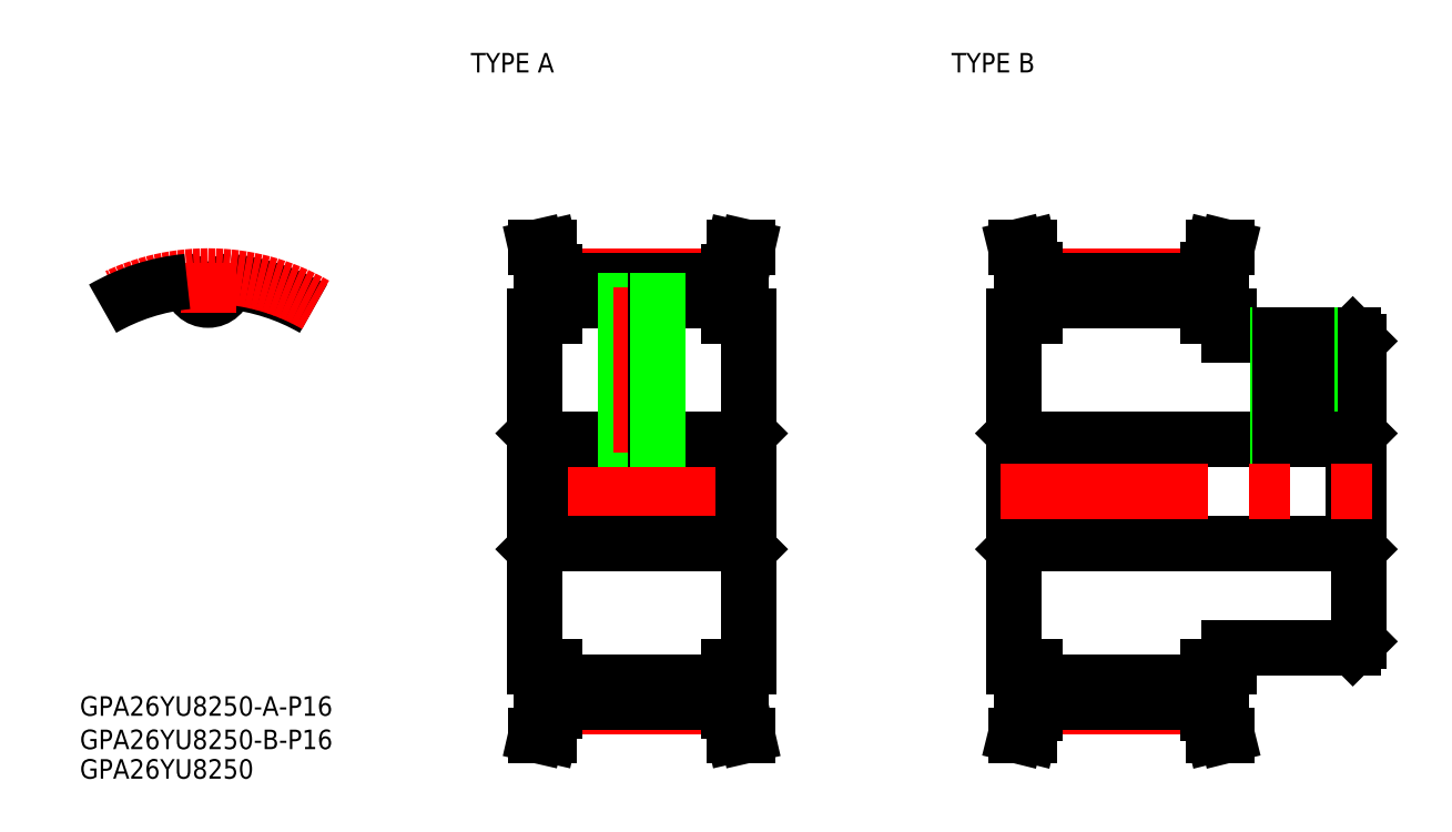
<metadata>
{"format":"dxf","ext":"dxf","renderer":"ezdxf+matplotlib","layout":"modelspace","background":"white","min_lineweight":24,"dpi":150}
</metadata>
<code>
0
SECTION
2
ENTITIES
0
ARC
8
0
10
-2e-16
20
32.12
30
0
40
2.718
50
185.6
51
354.4
0
ARC
8
0
10
-3.156
20
31.81
30
0
40
0.453
50
5.559
51
95.67
0
ARC
8
0
10
3.156
20
31.81
30
0
40
0.453
50
84.33
51
174.4
0
ARC
8
0
10
-4.4e-15
20
7.5e-15
30
0
40
32.42
50
60
51
84.33
0
LINE
8
CENTER
10
5.5e-15
20
27.4
30
0
11
6.9e-15
21
35.1
31
0
0
ARC
8
CENTER
10
5e-16
20
0
30
0
40
33.1
50
60
51
120
0
ARC
8
0
10
5.4e-15
20
7.5e-15
30
0
40
32.42
50
95.67
51
120
0
TEXT
8
0
10
114.3
20
64.41
30
0
40
3
1
TYPE B
0
TEXT
8
0
10
40.42
20
64.41
30
0
40
3
1
TYPE A
0
TEXT
8
0
10
-19.72
20
-39.65
30
0
40
3
1
GPA26YU8250-B-P16
0
TEXT
8
0
10
-19.72
20
-44.19
30
0
40
3
1
GPA26YU8250
0
TEXT
8
0
10
-19.72
20
-34.52
30
0
40
3
1
GPA26YU8250-A-P16
0
LINE
8
CENTER
10
48.19
20
5.63e-14
30
0
11
85.19
21
5.63e-14
31
0
0
LINE
8
0
10
51.09
20
-8
30
0
11
82.28
21
-8
31
0
0
LINE
8
CENTER
10
53.34
20
-33.1
30
0
11
80.04
21
-33.1
31
0
0
LINE
8
0
10
51.09
20
8
30
0
11
82.28
21
8
31
0
0
LINE
8
CENTER
10
53.34
20
33.11
30
0
11
80.04
21
33.11
31
0
0
LINE
8
0
10
53.34
20
-29.4
30
0
11
80.04
21
-29.4
31
0
0
LINE
8
0
10
53.34
20
-32.42
30
0
11
80.04
21
-32.42
31
0
0
LINE
8
0
10
50.19
20
-8.906
30
0
11
51.09
21
-8
31
0
0
LINE
8
0
10
53.34
20
-27
30
0
11
50.19
21
-27
31
0
0
LINE
8
0
10
50.19
20
27
30
0
11
50.19
21
-27
31
0
0
LINE
8
0
10
53.34
20
29.4
30
0
11
80.04
21
29.4
31
0
0
LINE
8
0
10
50.19
20
8.906
30
0
11
51.09
21
8
31
0
0
LINE
8
0
10
53.34
20
27
30
0
11
50.19
21
27
31
0
0
LINE
8
0
10
53.34
20
32.42
30
0
11
80.04
21
32.42
31
0
0
LINE
8
0
10
83.19
20
-8.906
30
0
11
82.28
21
-8
31
0
0
LINE
8
0
10
80.04
20
-27
30
0
11
83.19
21
-27
31
0
0
LINE
8
0
10
83.19
20
27
30
0
11
83.19
21
-27
31
0
0
LINE
8
0
10
83.19
20
8.906
30
0
11
82.28
21
8
31
0
0
LINE
8
0
10
80.04
20
27
30
0
11
83.19
21
27
31
0
0
LINE
8
0
10
124.9
20
-8
30
0
11
176.1
21
-8
31
0
0
LINE
8
CENTER
10
127.1
20
-33.1
30
0
11
153.8
21
-33.1
31
0
0
LINE
8
0
10
124.9
20
8
30
0
11
176.1
21
8
31
0
0
LINE
8
CENTER
10
127.1
20
33.11
30
0
11
153.8
21
33.11
31
0
0
LINE
8
0
10
127.1
20
-29.4
30
0
11
153.8
21
-29.4
31
0
0
LINE
8
0
10
127.1
20
-32.42
30
0
11
153.8
21
-32.42
31
0
0
LINE
8
0
10
124
20
-8.906
30
0
11
124.9
21
-8
31
0
0
LINE
8
0
10
127.1
20
-27
30
0
11
124
21
-27
31
0
0
LINE
8
0
10
124
20
27
30
0
11
124
21
-27
31
0
0
LINE
8
0
10
127.1
20
29.4
30
0
11
153.8
21
29.4
31
0
0
LINE
8
0
10
124
20
8.906
30
0
11
124.9
21
8
31
0
0
LINE
8
0
10
127.1
20
27
30
0
11
124
21
27
31
0
0
LINE
8
0
10
127.1
20
32.42
30
0
11
153.8
21
32.42
31
0
0
LINE
8
0
10
157
20
-24
30
0
11
176.1
21
-24
31
0
0
LINE
8
0
10
153.8
20
-27
30
0
11
157
21
-27
31
0
0
LINE
8
0
10
157
20
-24
30
0
11
157
21
-27
31
0
0
LINE
8
0
10
177
20
-8.906
30
0
11
176.1
21
-8
31
0
0
LINE
8
0
10
176.1
20
-24
30
0
11
177
21
-23.09
31
0
0
LINE
8
0
10
177
20
23.09
30
0
11
177
21
-23.09
31
0
0
LINE
8
0
10
157
20
24
30
0
11
176.1
21
24
31
0
0
LINE
8
0
10
153.8
20
27
30
0
11
157
21
27
31
0
0
LINE
8
0
10
157
20
24
30
0
11
157
21
27
31
0
0
LINE
8
0
10
177
20
8.906
30
0
11
176.1
21
8
31
0
0
LINE
8
0
10
176.1
20
24
30
0
11
177
21
23.09
31
0
0
LINE
8
0
10
53.34
20
33.81
30
0
11
52.49
21
37.5
31
0
0
LINE
8
0
10
50.44
20
37.5
30
0
11
52.49
21
37.5
31
0
0
LINE
8
0
10
51.34
20
33.58
30
0
11
50.44
21
37.5
31
0
0
LINE
8
0
10
51.34
20
33.58
30
0
11
51.34
21
27
31
0
0
LINE
8
0
10
53.34
20
33.81
30
0
11
53.34
21
27
31
0
0
LINE
8
0
10
82.94
20
37.5
30
0
11
80.89
21
37.5
31
0
0
LINE
8
0
10
82.94
20
37.5
30
0
11
82.04
21
33.58
31
0
0
LINE
8
0
10
80.89
20
37.5
30
0
11
80.04
21
33.81
31
0
0
LINE
8
0
10
82.04
20
33.58
30
0
11
82.04
21
27
31
0
0
LINE
8
0
10
80.04
20
33.81
30
0
11
80.04
21
27
31
0
0
LINE
8
0
10
51.34
20
-33.58
30
0
11
51.34
21
-27
31
0
0
LINE
8
0
10
53.34
20
-33.81
30
0
11
53.34
21
-27
31
0
0
LINE
8
0
10
52.49
20
-37.5
30
0
11
53.34
21
-33.81
31
0
0
LINE
8
0
10
50.44
20
-37.5
30
0
11
51.34
21
-33.58
31
0
0
LINE
8
0
10
50.44
20
-37.5
30
0
11
52.49
21
-37.5
31
0
0
LINE
8
0
10
82.94
20
-37.5
30
0
11
80.89
21
-37.5
31
0
0
LINE
8
0
10
82.04
20
-33.58
30
0
11
82.94
21
-37.5
31
0
0
LINE
8
0
10
80.04
20
-33.81
30
0
11
80.89
21
-37.5
31
0
0
LINE
8
0
10
82.04
20
-33.58
30
0
11
82.04
21
-27
31
0
0
LINE
8
0
10
80.04
20
-33.81
30
0
11
80.04
21
-27
31
0
0
LINE
8
0
10
125.1
20
33.87
30
0
11
124.2
21
37.5
31
0
0
LINE
8
0
10
127.1
20
34.11
30
0
11
126.3
21
37.5
31
0
0
LINE
8
0
10
124.2
20
37.5
30
0
11
126.3
21
37.5
31
0
0
LINE
8
0
10
127.1
20
34.11
30
0
11
127.1
21
27
31
0
0
LINE
8
0
10
125.1
20
33.87
30
0
11
125.1
21
27
31
0
0
LINE
8
0
10
154.7
20
37.5
30
0
11
153.8
21
34.11
31
0
0
LINE
8
0
10
156.7
20
37.5
30
0
11
154.7
21
37.5
31
0
0
LINE
8
0
10
156.7
20
37.5
30
0
11
155.8
21
33.87
31
0
0
LINE
8
0
10
153.8
20
34.11
30
0
11
153.8
21
27
31
0
0
LINE
8
0
10
155.8
20
33.87
30
0
11
155.8
21
27
31
0
0
LINE
8
0
10
127.1
20
-34.11
30
0
11
127.1
21
-27
31
0
0
LINE
8
0
10
125.1
20
-33.87
30
0
11
125.1
21
-27
31
0
0
LINE
8
0
10
124.2
20
-37.5
30
0
11
125.1
21
-33.87
31
0
0
LINE
8
0
10
126.3
20
-37.5
30
0
11
127.1
21
-34.11
31
0
0
LINE
8
0
10
124.2
20
-37.5
30
0
11
126.3
21
-37.5
31
0
0
LINE
8
0
10
155.8
20
-33.87
30
0
11
156.7
21
-37.5
31
0
0
LINE
8
0
10
153.8
20
-34.11
30
0
11
154.7
21
-37.5
31
0
0
LINE
8
0
10
156.7
20
-37.5
30
0
11
154.7
21
-37.5
31
0
0
LINE
8
0
10
153.8
20
-34.11
30
0
11
153.8
21
-27
31
0
0
LINE
8
0
10
155.8
20
-33.87
30
0
11
155.8
21
-27
31
0
0
LINE
8
0
10
64.62
20
29.4
30
0
11
64.62
21
8
31
0
0
LINE
8
0
10
64.19
20
29.4
30
0
11
64.19
21
8
31
0
0
LINE
8
CENTER
10
66.69
20
31.4
30
0
11
66.69
21
6
31
0
0
LINE
8
0
10
68.76
20
29.4
30
0
11
68.76
21
8
31
0
0
LINE
8
0
10
69.19
20
29.4
30
0
11
69.19
21
8
31
0
0
LINE
8
0
10
169.5
20
24
30
0
11
169.5
21
8
31
0
0
LINE
8
0
10
164.5
20
24
30
0
11
164.5
21
8
31
0
0
LINE
8
CENTER
10
167
20
26
30
0
11
167
21
6
31
0
0
LINE
8
0
10
169
20
24
30
0
11
169
21
8
31
0
0
LINE
8
0
10
164.9
20
24
30
0
11
164.9
21
8
31
0
0
LINE
8
0
10
51.09
20
8
30
0
11
51.09
21
-8
31
0
0
LINE
8
0
10
82.28
20
-8
30
0
11
82.28
21
8
31
0
0
LINE
8
0
10
124.9
20
8
30
0
11
124.9
21
-8
31
0
0
LINE
8
0
10
176.1
20
8
30
0
11
176.1
21
-8
31
0
0
LINE
8
CENTER
10
122
20
5.63e-14
30
0
11
179
21
5.63e-14
31
0
0
ENDSEC
0
EOF

</code>
